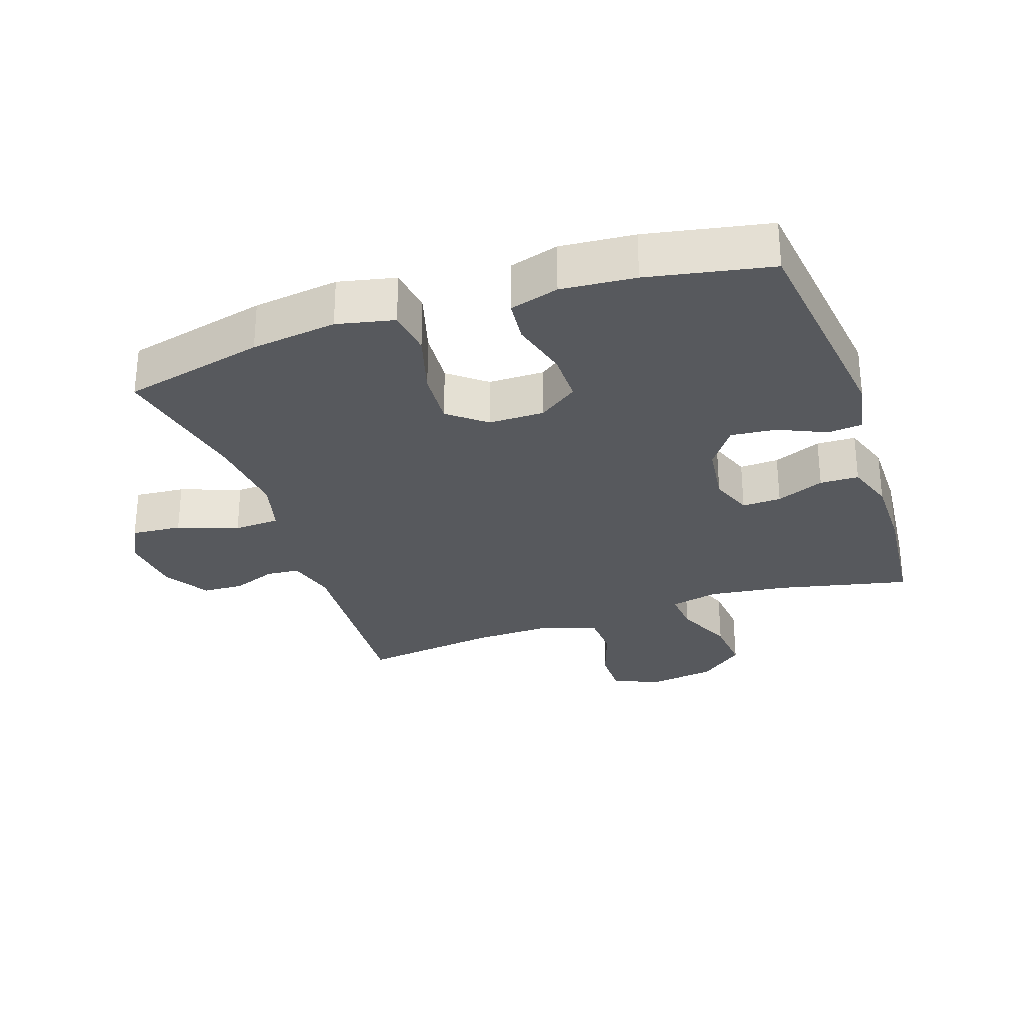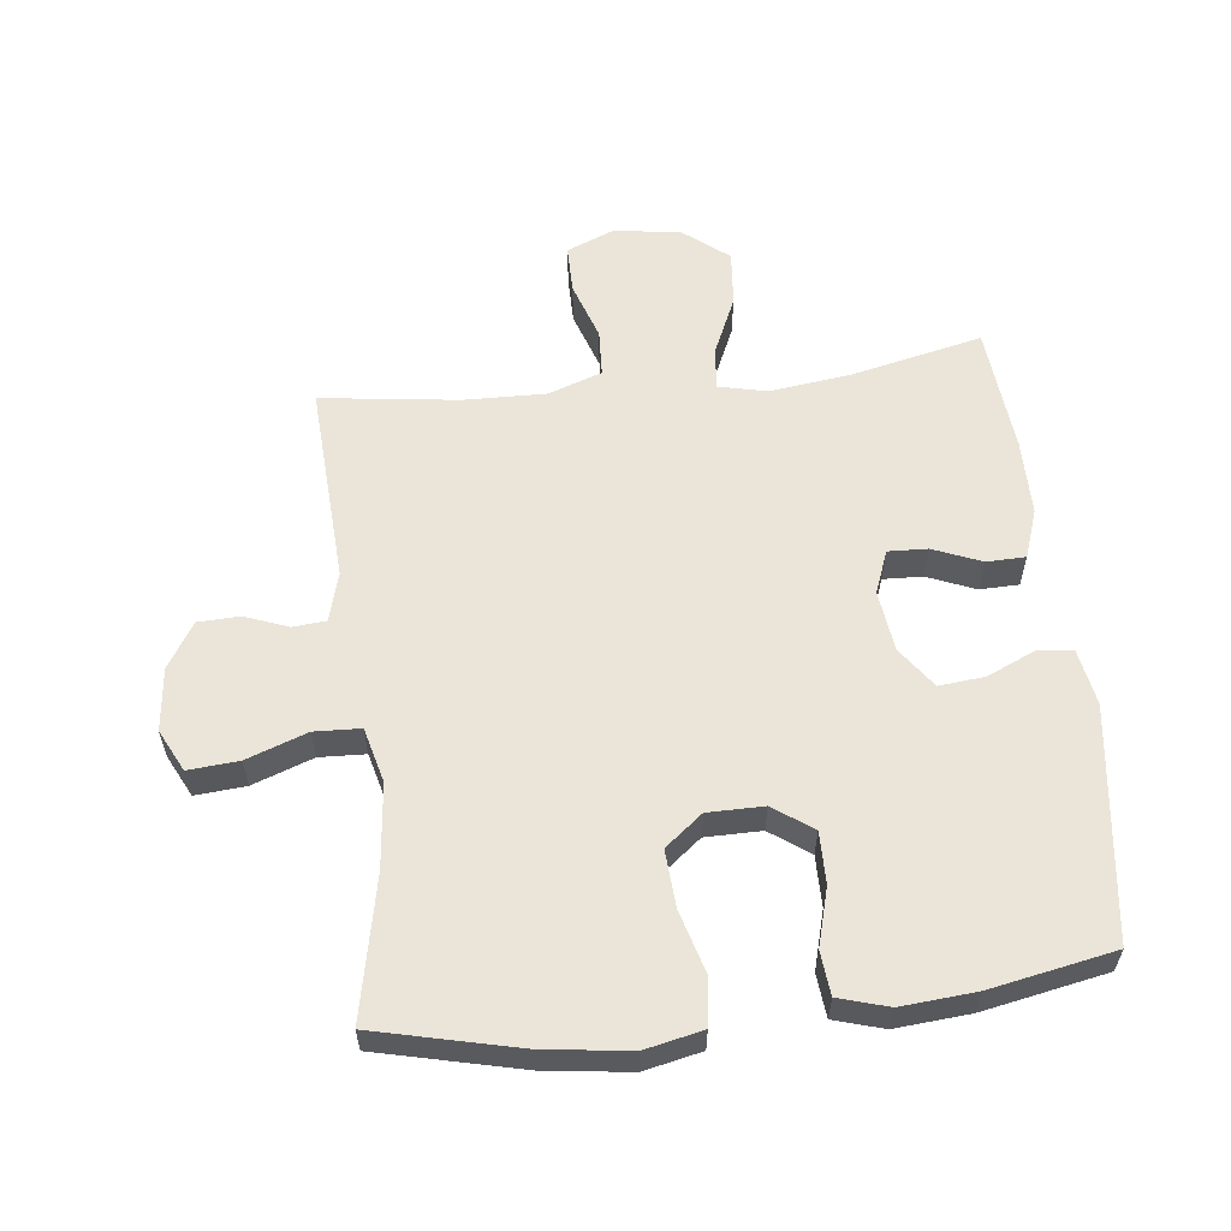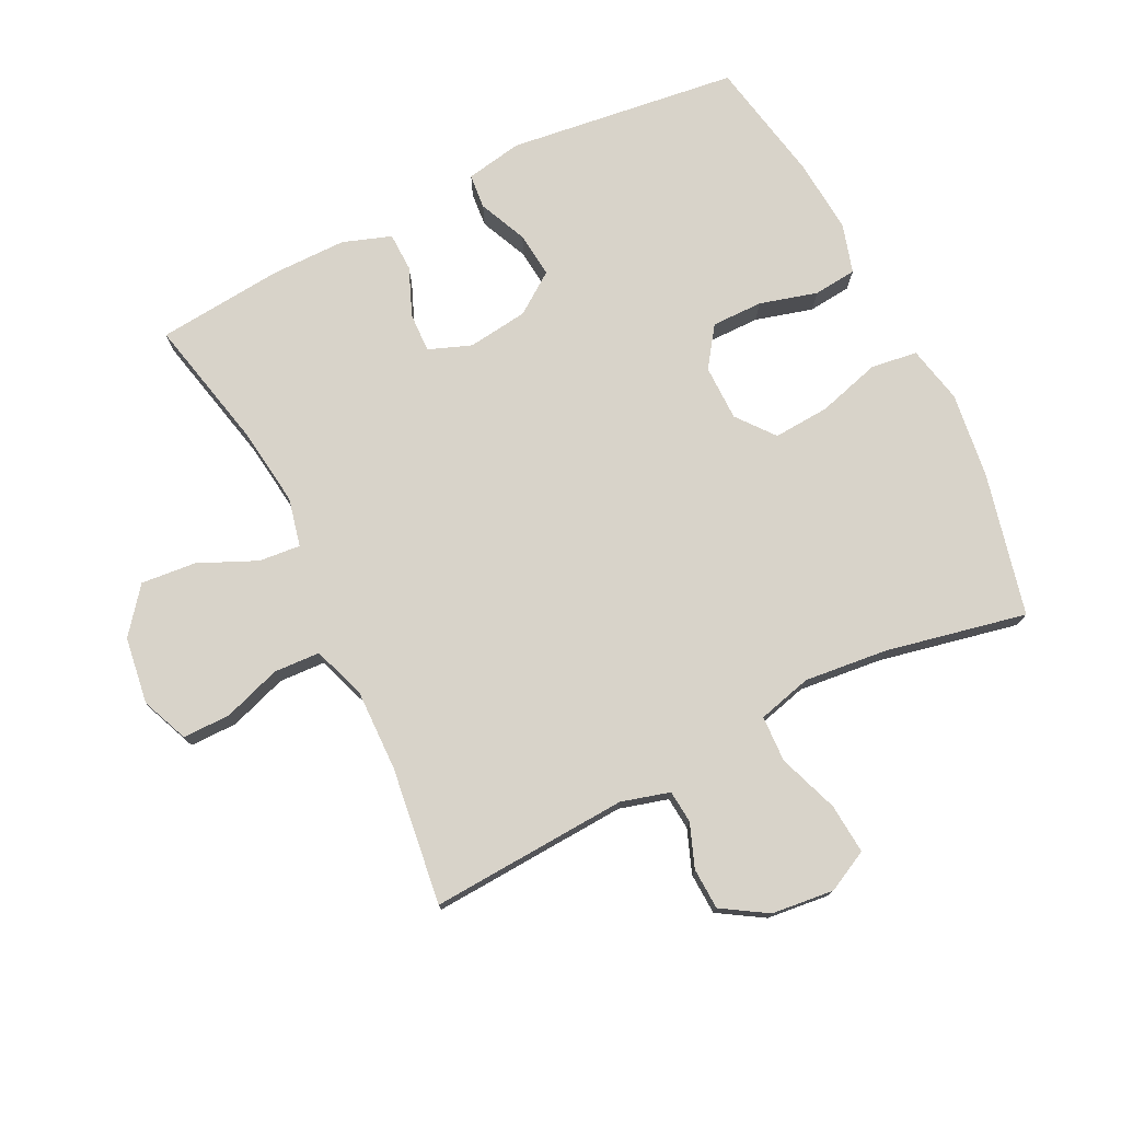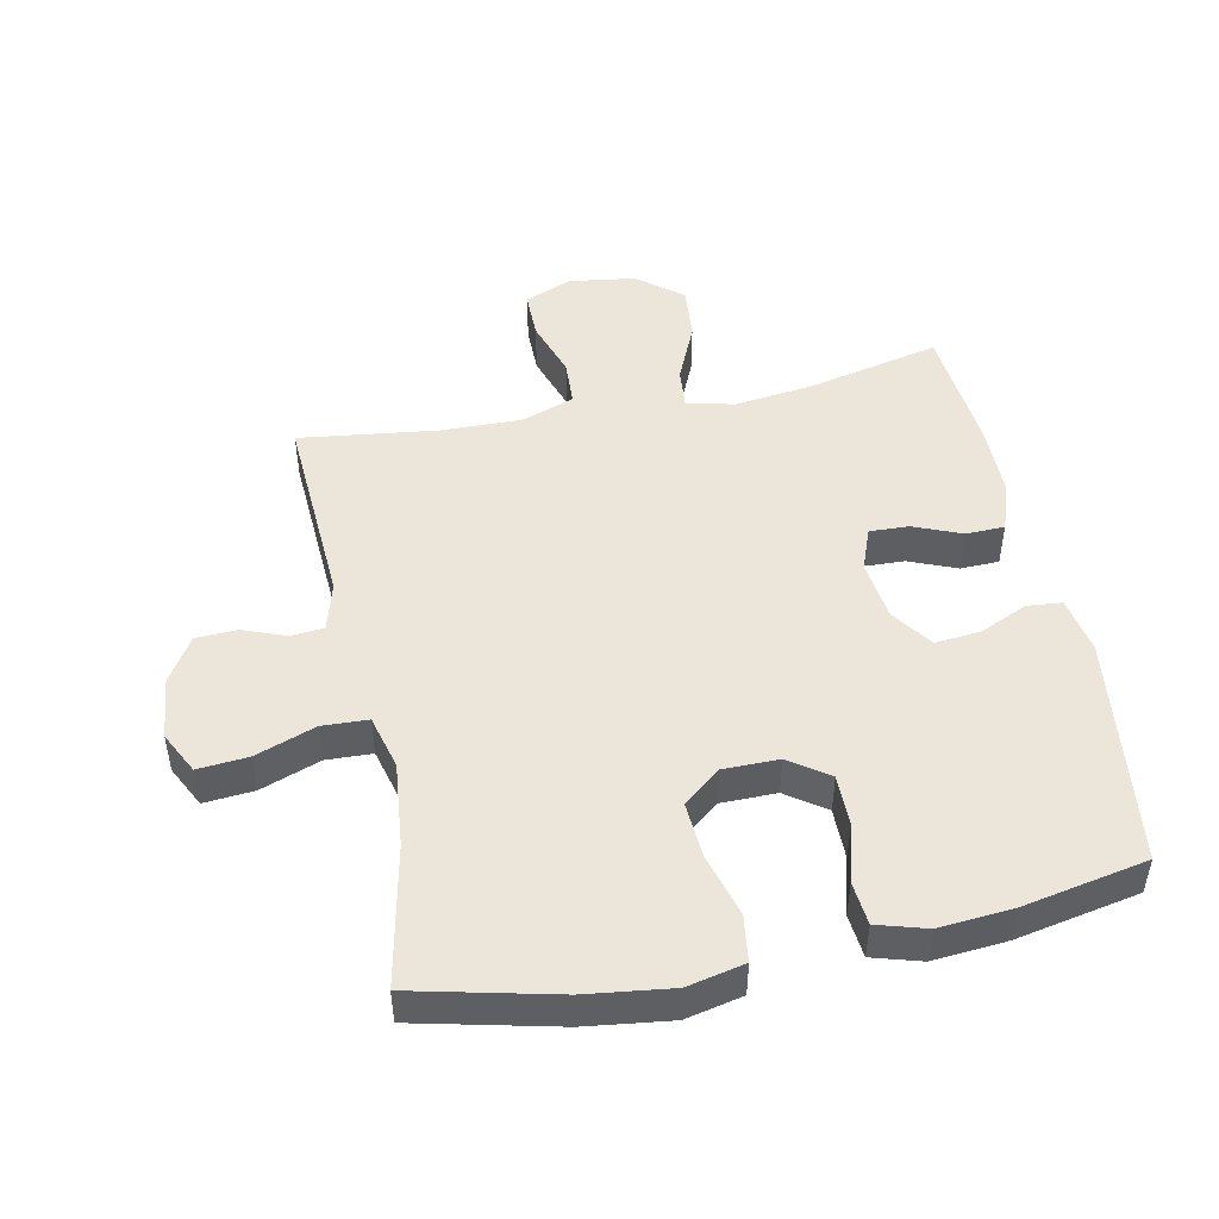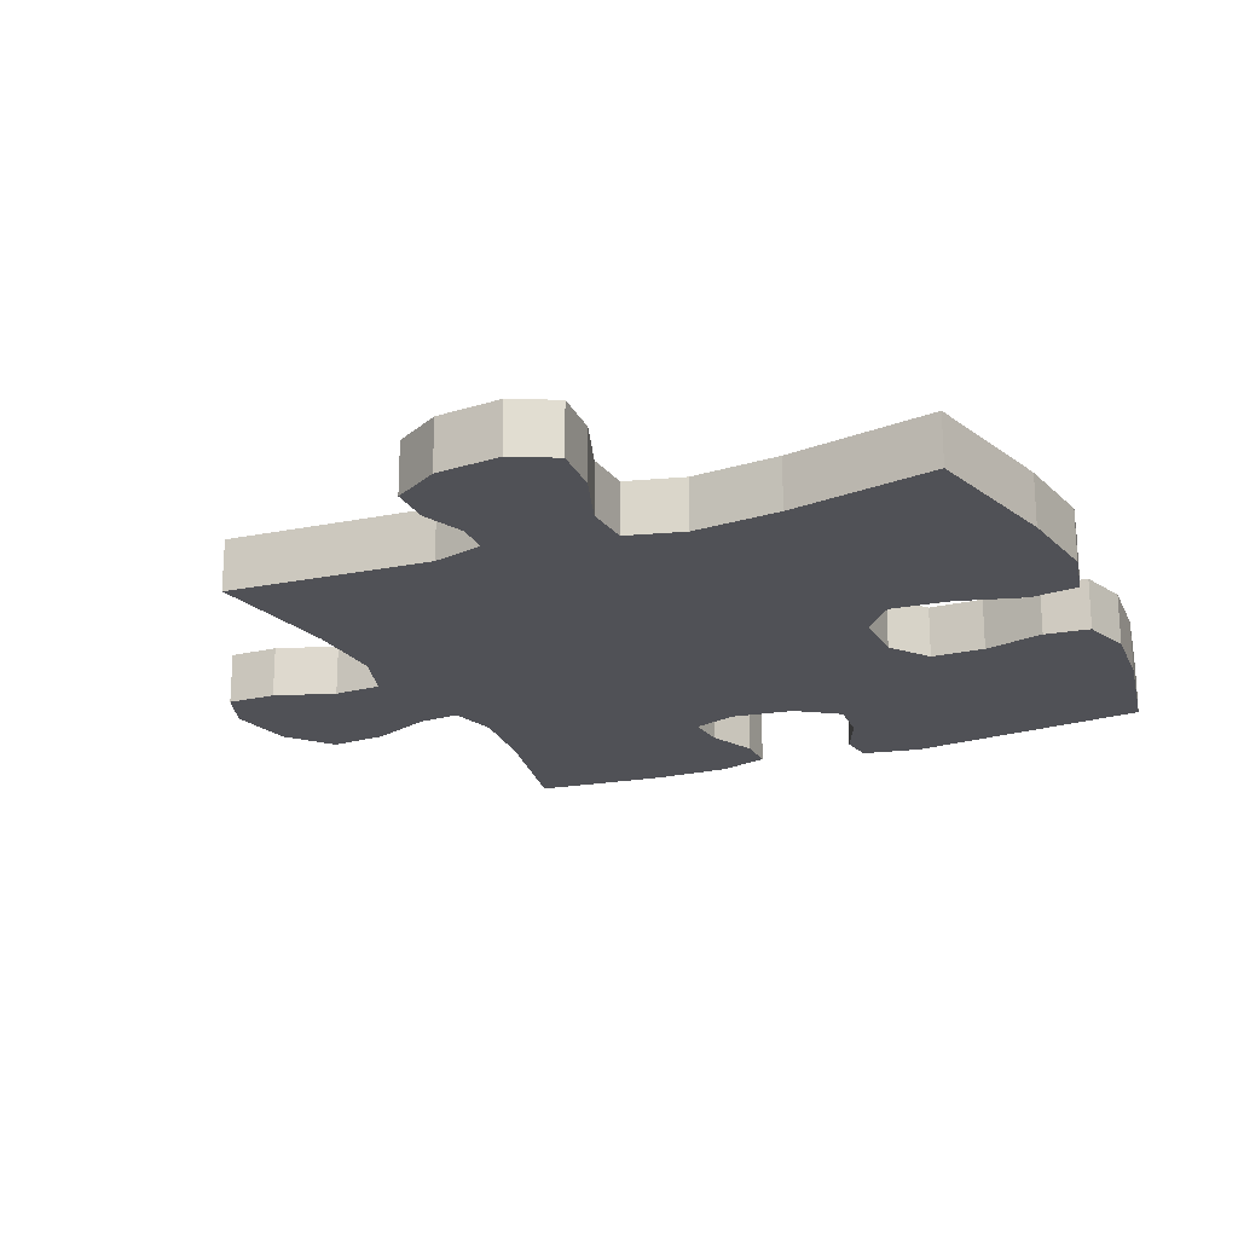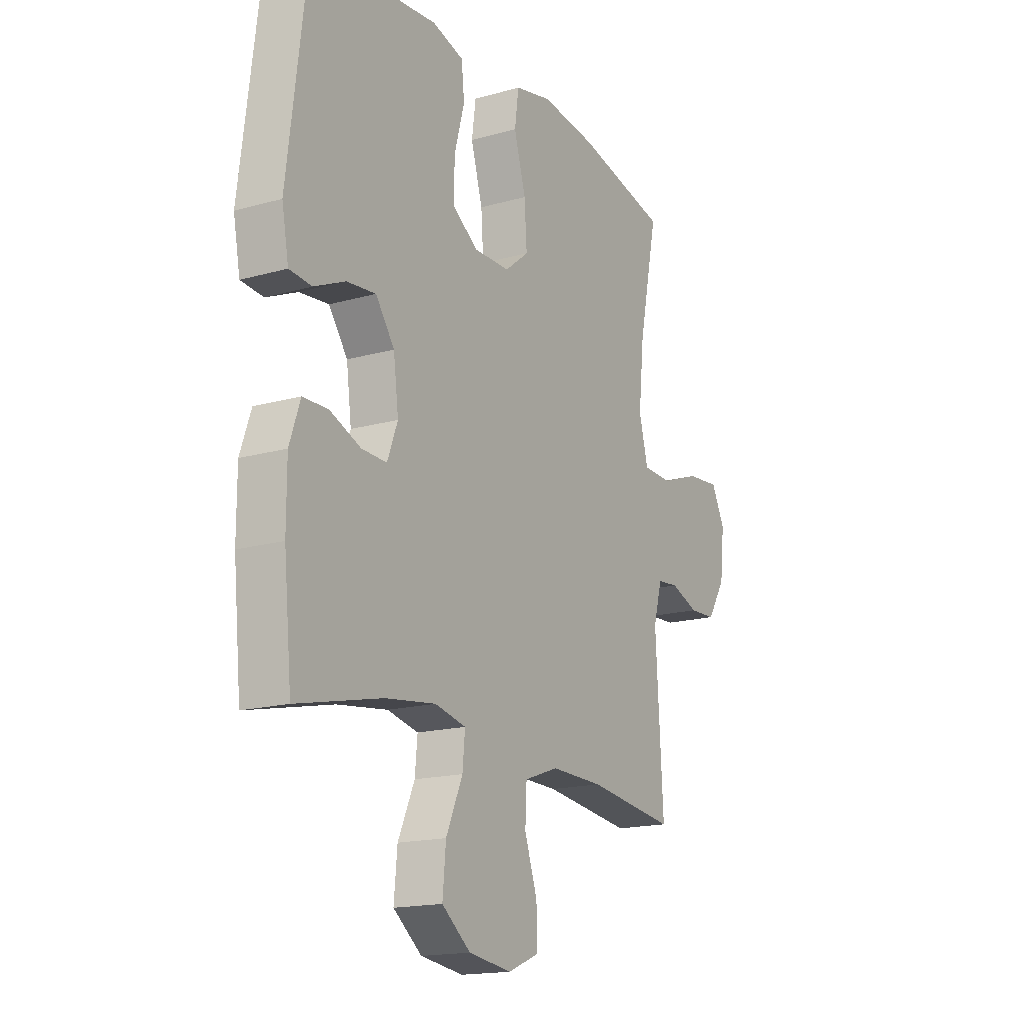
<metadata>
{"format":"obj","ext":"obj","renderer":"f3d","projection":"perspective","resolution":1024,"background":"white","views":[{"elev":-29.4,"azim":18.8,"up":"+Y"},{"elev":58.9,"azim":-6.4,"up":"+Y"},{"elev":76.0,"azim":-116.3,"up":"+Y"},{"elev":48.5,"azim":-11.6,"up":"+Y"},{"elev":-20.5,"azim":-66.1,"up":"+Y"},{"elev":-16.7,"azim":119.9,"up":"+Z"}]}
</metadata>
<code>
o path5494
v 0.5484 0.0375 -0.277
v 0.5482 0.0375 -0.1588
v 0.522 0.0375 -0.08293
v 0.461 0.0375 -0.08141
v 0.3857 0.0375 -0.1121
v 0.3241 0.0375 -0.1145
v 0.2988 0.0375 -0.04782
v 0.311 0.0375 0.0476
v 0.3566 0.0375 0.1115
v 0.428 0.0375 0.1043
v 0.5036 0.0375 0.07064
v 0.5585 0.0375 0.07569
v 0.5748 0.0375 0.1644
v 0.5293 0.0375 0.5264
v 0.3351 0.0375 0.5641
v 0.2184 0.0375 0.5738
v 0.1412 0.0375 0.5512
v 0.1343 0.0375 0.4832
v 0.1593 0.0375 0.393
v 0.1597 0.0375 0.3125
v 0.09793 0.0375 0.269
v 0.01029 0.0375 0.2695
v -0.04833 0.0375 0.3161
v -0.0424 0.0375 0.4044
v -0.01381 0.0375 0.5036
v -0.02381 0.0375 0.5764
v -0.1142 0.0375 0.5961
v -0.249 0.0375 0.5786
v -0.4724 0.0375 0.5264
v -0.4267 0.0375 0.3063
v -0.4132 0.0375 0.1748
v -0.4353 0.0375 0.08971
v -0.5077 0.0375 0.08672
v -0.6025 0.0375 0.121
v -0.6815 0.0375 0.1276
v -0.7145 0.0375 0.06233
v -0.7039 0.0375 -0.03559
v -0.6601 0.0375 -0.1061
v -0.5951 0.0375 -0.1089
v -0.527 0.0375 -0.08317
v -0.4753 0.0375 -0.08794
v -0.4541 0.0375 -0.1642
v -0.4724 0.0375 -0.4755
v -0.2573 0.0375 -0.4478
v -0.1287 0.0375 -0.445
v -0.04534 0.0375 -0.4744
v -0.0417 0.0375 -0.5472
v -0.07254 0.0375 -0.6383
v -0.07264 0.0375 -0.713
v 0.00148 0.0375 -0.7437
v 0.1062 0.0375 -0.7287
v 0.1763 0.0375 -0.6732
v 0.1683 0.0375 -0.5866
v 0.1277 0.0375 -0.4953
v 0.1217 0.0375 -0.4301
v 0.1974 0.0375 -0.4128
v 0.3204 0.0375 -0.4286
v 0.5293 0.0375 -0.4755
v 0.5484 -0.0375 -0.277
v 0.5482 -0.0375 -0.1588
v 0.522 -0.0375 -0.08293
v 0.461 -0.0375 -0.08141
v 0.3857 -0.0375 -0.1121
v 0.3241 -0.0375 -0.1145
v 0.2988 -0.0375 -0.04782
v 0.311 -0.0375 0.0476
v 0.3566 -0.0375 0.1115
v 0.428 -0.0375 0.1043
v 0.5036 -0.0375 0.07064
v 0.5585 -0.0375 0.07569
v 0.5748 -0.0375 0.1644
v 0.5293 -0.0375 0.5264
v 0.3351 -0.0375 0.5641
v 0.2184 -0.0375 0.5738
v 0.1412 -0.0375 0.5512
v 0.1343 -0.0375 0.4832
v 0.1593 -0.0375 0.393
v 0.1597 -0.0375 0.3125
v 0.09793 -0.0375 0.269
v 0.01029 -0.0375 0.2695
v -0.04833 -0.0375 0.3161
v -0.0424 -0.0375 0.4044
v -0.01381 -0.0375 0.5036
v -0.02381 -0.0375 0.5764
v -0.1142 -0.0375 0.5961
v -0.249 -0.0375 0.5786
v -0.4724 -0.0375 0.5264
v -0.4267 -0.0375 0.3063
v -0.4132 -0.0375 0.1748
v -0.4353 -0.0375 0.08971
v -0.5077 -0.0375 0.08672
v -0.6025 -0.0375 0.121
v -0.6815 -0.0375 0.1276
v -0.7145 -0.0375 0.06233
v -0.7039 -0.0375 -0.03559
v -0.6601 -0.0375 -0.1061
v -0.5951 -0.0375 -0.1089
v -0.527 -0.0375 -0.08317
v -0.4753 -0.0375 -0.08794
v -0.4541 -0.0375 -0.1642
v -0.4724 -0.0375 -0.4755
v -0.2573 -0.0375 -0.4478
v -0.1287 -0.0375 -0.445
v -0.04534 -0.0375 -0.4744
v -0.0417 -0.0375 -0.5472
v -0.07254 -0.0375 -0.6383
v -0.07264 -0.0375 -0.713
v 0.00148 -0.0375 -0.7437
v 0.1062 -0.0375 -0.7287
v 0.1763 -0.0375 -0.6732
v 0.1683 -0.0375 -0.5866
v 0.1277 -0.0375 -0.4953
v 0.1217 -0.0375 -0.4301
v 0.1974 -0.0375 -0.4128
v 0.3204 -0.0375 -0.4286
v 0.5293 -0.0375 -0.4755
v 0.5585 0.0375 0.07569
v 0.5585 0.0375 0.07569
v 0.5748 0.0375 0.1644
v 0.5036 0.0375 0.07064
v 0.5484 0.0375 -0.277
v 0.5482 0.0375 -0.1588
v 0.522 0.0375 -0.08293
v 0.522 0.0375 -0.08293
v 0.5293 0.0375 0.5264
v 0.5293 0.0375 0.5264
v 0.5293 0.0375 -0.4755
v 0.5293 0.0375 -0.4755
v 0.461 0.0375 -0.08141
v 0.428 0.0375 0.1043
v 0.3857 0.0375 -0.1121
v 0.3351 0.0375 0.5641
v 0.3204 0.0375 -0.4286
v 0.3566 0.0375 0.1115
v 0.3241 0.0375 -0.1145
v 0.3241 0.0375 -0.1145
v 0.311 0.0375 0.0476
v 0.2184 0.0375 0.5738
v 0.2988 0.0375 -0.04782
v 0.1974 0.0375 -0.4128
v 0.1412 0.0375 0.5512
v 0.1412 0.0375 0.5512
v 0.1217 0.0375 -0.4301
v 0.1217 0.0375 -0.4301
v 0.1593 0.0375 0.393
v 0.1597 0.0375 0.3125
v 0.1062 0.0375 -0.7287
v 0.1763 0.0375 -0.6732
v 0.1683 0.0375 -0.5866
v 0.1277 0.0375 -0.4953
v 0.09793 0.0375 0.269
v 0.1343 0.0375 0.4832
v 0.00148 0.0375 -0.7437
v 0.01029 0.0375 0.2695
v -0.04833 0.0375 0.3161
v -0.07264 0.0375 -0.713
v -0.07264 0.0375 -0.713
v -0.0424 0.0375 0.4044
v -0.01381 0.0375 0.5036
v -0.02381 0.0375 0.5764
v -0.02381 0.0375 0.5764
v -0.1142 0.0375 0.5961
v -0.07254 0.0375 -0.6383
v -0.0417 0.0375 -0.5472
v -0.04534 0.0375 -0.4744
v -0.04534 0.0375 -0.4744
v -0.1287 0.0375 -0.445
v -0.249 0.0375 0.5786
v -0.2573 0.0375 -0.4478
v -0.4724 0.0375 -0.4755
v -0.4724 0.0375 -0.4755
v -0.4132 0.0375 0.1748
v -0.4353 0.0375 0.08971
v -0.4353 0.0375 0.08971
v -0.4267 0.0375 0.3063
v -0.5077 0.0375 0.08672
v -0.4724 0.0375 0.5264
v -0.4724 0.0375 0.5264
v -0.4753 0.0375 -0.08794
v -0.4753 0.0375 -0.08794
v -0.4541 0.0375 -0.1642
v -0.527 0.0375 -0.08317
v -0.6025 0.0375 0.121
v -0.5951 0.0375 -0.1089
v -0.6601 0.0375 -0.1061
v -0.6815 0.0375 0.1276
v -0.6815 0.0375 0.1276
v -0.7039 0.0375 -0.03559
v -0.7145 0.0375 0.06233
v 0.5585 -0.0375 0.07569
v 0.5585 -0.0375 0.07569
v 0.5748 -0.0375 0.1644
v 0.5036 -0.0375 0.07064
v 0.5484 -0.0375 -0.277
v 0.5482 -0.0375 -0.1588
v 0.522 -0.0375 -0.08293
v 0.522 -0.0375 -0.08293
v 0.5293 -0.0375 0.5264
v 0.5293 -0.0375 0.5264
v 0.5293 -0.0375 -0.4755
v 0.5293 -0.0375 -0.4755
v 0.461 -0.0375 -0.08141
v 0.428 -0.0375 0.1043
v 0.3857 -0.0375 -0.1121
v 0.3351 -0.0375 0.5641
v 0.3204 -0.0375 -0.4286
v 0.3566 -0.0375 0.1115
v 0.3241 -0.0375 -0.1145
v 0.3241 -0.0375 -0.1145
v 0.311 -0.0375 0.0476
v 0.2184 -0.0375 0.5738
v 0.2988 -0.0375 -0.04782
v 0.1974 -0.0375 -0.4128
v 0.1412 -0.0375 0.5512
v 0.1412 -0.0375 0.5512
v 0.1217 -0.0375 -0.4301
v 0.1217 -0.0375 -0.4301
v 0.1593 -0.0375 0.393
v 0.1597 -0.0375 0.3125
v 0.1062 -0.0375 -0.7287
v 0.1763 -0.0375 -0.6732
v 0.1683 -0.0375 -0.5866
v 0.1277 -0.0375 -0.4953
v 0.09793 -0.0375 0.269
v 0.1343 -0.0375 0.4832
v 0.00148 -0.0375 -0.7437
v 0.01029 -0.0375 0.2695
v -0.04833 -0.0375 0.3161
v -0.07264 -0.0375 -0.713
v -0.07264 -0.0375 -0.713
v -0.0424 -0.0375 0.4044
v -0.01381 -0.0375 0.5036
v -0.02381 -0.0375 0.5764
v -0.02381 -0.0375 0.5764
v -0.1142 -0.0375 0.5961
v -0.07254 -0.0375 -0.6383
v -0.0417 -0.0375 -0.5472
v -0.04534 -0.0375 -0.4744
v -0.04534 -0.0375 -0.4744
v -0.1287 -0.0375 -0.445
v -0.249 -0.0375 0.5786
v -0.2573 -0.0375 -0.4478
v -0.4724 -0.0375 -0.4755
v -0.4724 -0.0375 -0.4755
v -0.4132 -0.0375 0.1748
v -0.4353 -0.0375 0.08971
v -0.4353 -0.0375 0.08971
v -0.4267 -0.0375 0.3063
v -0.5077 -0.0375 0.08672
v -0.4724 -0.0375 0.5264
v -0.4724 -0.0375 0.5264
v -0.4753 -0.0375 -0.08794
v -0.4753 -0.0375 -0.08794
v -0.4541 -0.0375 -0.1642
v -0.527 -0.0375 -0.08317
v -0.6025 -0.0375 0.121
v -0.5951 -0.0375 -0.1089
v -0.6601 -0.0375 -0.1061
v -0.6815 -0.0375 0.1276
v -0.6815 -0.0375 0.1276
v -0.7039 -0.0375 -0.03559
v -0.7145 -0.0375 0.06233
f 242 254 243
f 223 237 222
f 240 227 254
f 252 249 255
f 237 236 220
f 205 219 207
f 255 256 261
f 246 252 254
f 261 256 262
f 240 254 242
f 222 237 220
f 210 224 212
f 207 198 205
f 254 227 246
f 218 211 225
f 222 220 221
f 207 224 210
f 248 241 250
f 220 236 226
f 227 228 245
f 216 238 223
f 257 261 258
f 207 219 224
f 206 204 208
f 198 203 192
f 190 192 193
f 200 194 206
f 249 256 255
f 212 224 227
f 216 208 212
f 213 208 216
f 216 212 240
f 203 198 207
f 248 231 241
f 226 236 229
f 193 192 203
f 211 218 205
f 248 228 231
f 218 219 205
f 212 227 240
f 235 231 232
f 216 240 238
f 262 256 259
f 246 227 245
f 241 231 235
f 204 195 202
f 245 228 248
f 255 261 257
f 235 232 233
f 194 204 206
f 195 204 194
f 206 208 213
f 196 202 195
f 238 237 223
f 225 211 214
f 252 246 249
f 118 13 71 191
f 11 12 70 69
f 1 2 60 59
f 2 124 197 60
f 13 126 199 71
f 128 1 59 201
f 3 4 62 61
f 10 11 69 68
f 4 5 63 62
f 14 15 73 72
f 57 58 116 115
f 9 10 68 67
f 5 136 209 63
f 8 9 67 66
f 15 16 74 73
f 6 7 65 64
f 56 57 115 114
f 7 8 66 65
f 16 142 215 74
f 144 56 114 217
f 19 20 78 77
f 51 52 110 109
f 52 53 111 110
f 53 54 112 111
f 20 21 79 78
f 18 19 77 76
f 17 18 76 75
f 54 55 113 112
f 50 51 109 108
f 21 22 80 79
f 22 23 81 80
f 157 50 108 230
f 24 25 83 82
f 25 161 234 83
f 26 27 85 84
f 48 49 107 106
f 47 48 106 105
f 166 47 105 239
f 23 24 82 81
f 45 46 104 103
f 27 28 86 85
f 44 45 103 102
f 171 44 102 244
f 31 174 247 89
f 30 31 89 88
f 32 33 91 90
f 178 30 88 251
f 28 29 87 86
f 180 42 100 253
f 42 43 101 100
f 40 41 99 98
f 33 34 92 91
f 39 40 98 97
f 38 39 97 96
f 34 187 260 92
f 37 38 96 95
f 36 37 95 94
f 35 36 94 93
f 169 170 181
f 150 149 164
f 167 181 154
f 179 182 176
f 164 147 163
f 132 134 146
f 182 188 183
f 173 181 179
f 188 189 183
f 167 169 181
f 149 147 164
f 137 139 151
f 134 132 125
f 181 173 154
f 145 152 138
f 149 148 147
f 134 137 151
f 175 177 168
f 147 153 163
f 154 172 155
f 143 150 165
f 184 185 188
f 134 151 146
f 133 135 131
f 125 119 130
f 117 120 119
f 127 133 121
f 176 182 183
f 139 154 151
f 143 139 135
f 140 143 135
f 143 167 139
f 130 134 125
f 175 168 158
f 153 156 163
f 120 130 119
f 138 132 145
f 175 158 155
f 145 132 146
f 139 167 154
f 162 159 158
f 143 165 167
f 189 186 183
f 173 172 154
f 168 162 158
f 131 129 122
f 172 175 155
f 182 184 188
f 162 160 159
f 121 133 131
f 122 121 131
f 133 140 135
f 123 122 129
f 165 150 164
f 152 141 138
f 179 176 173

</code>
